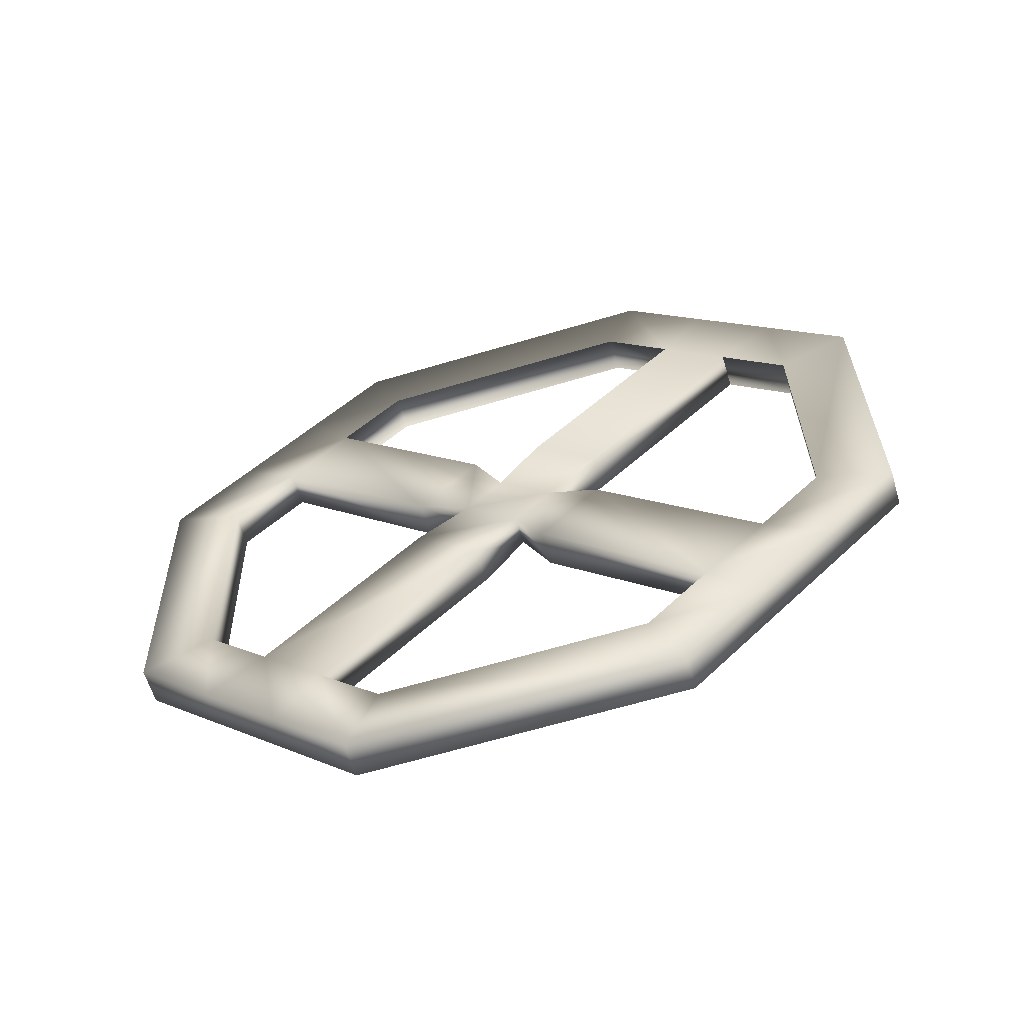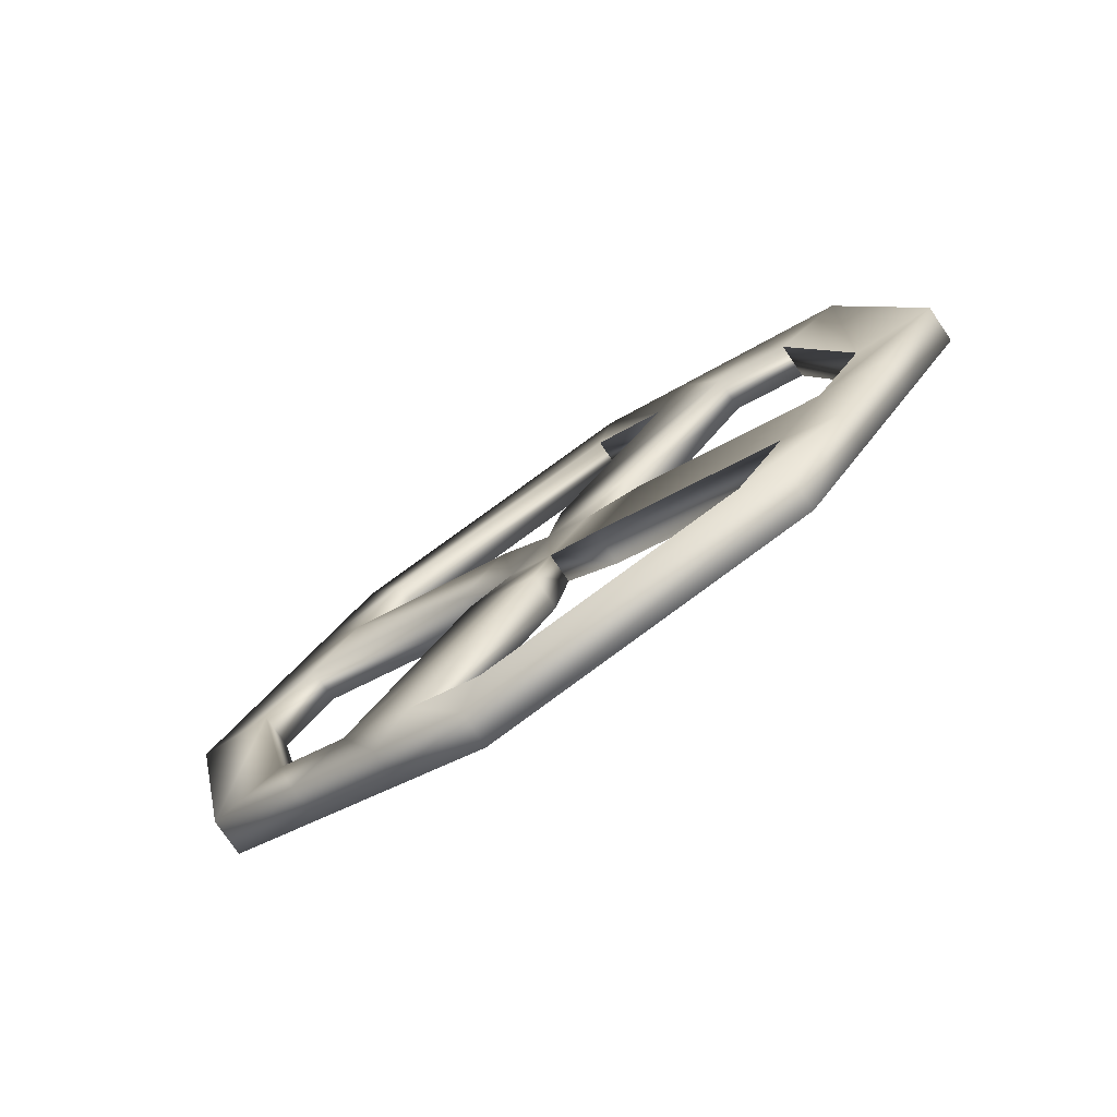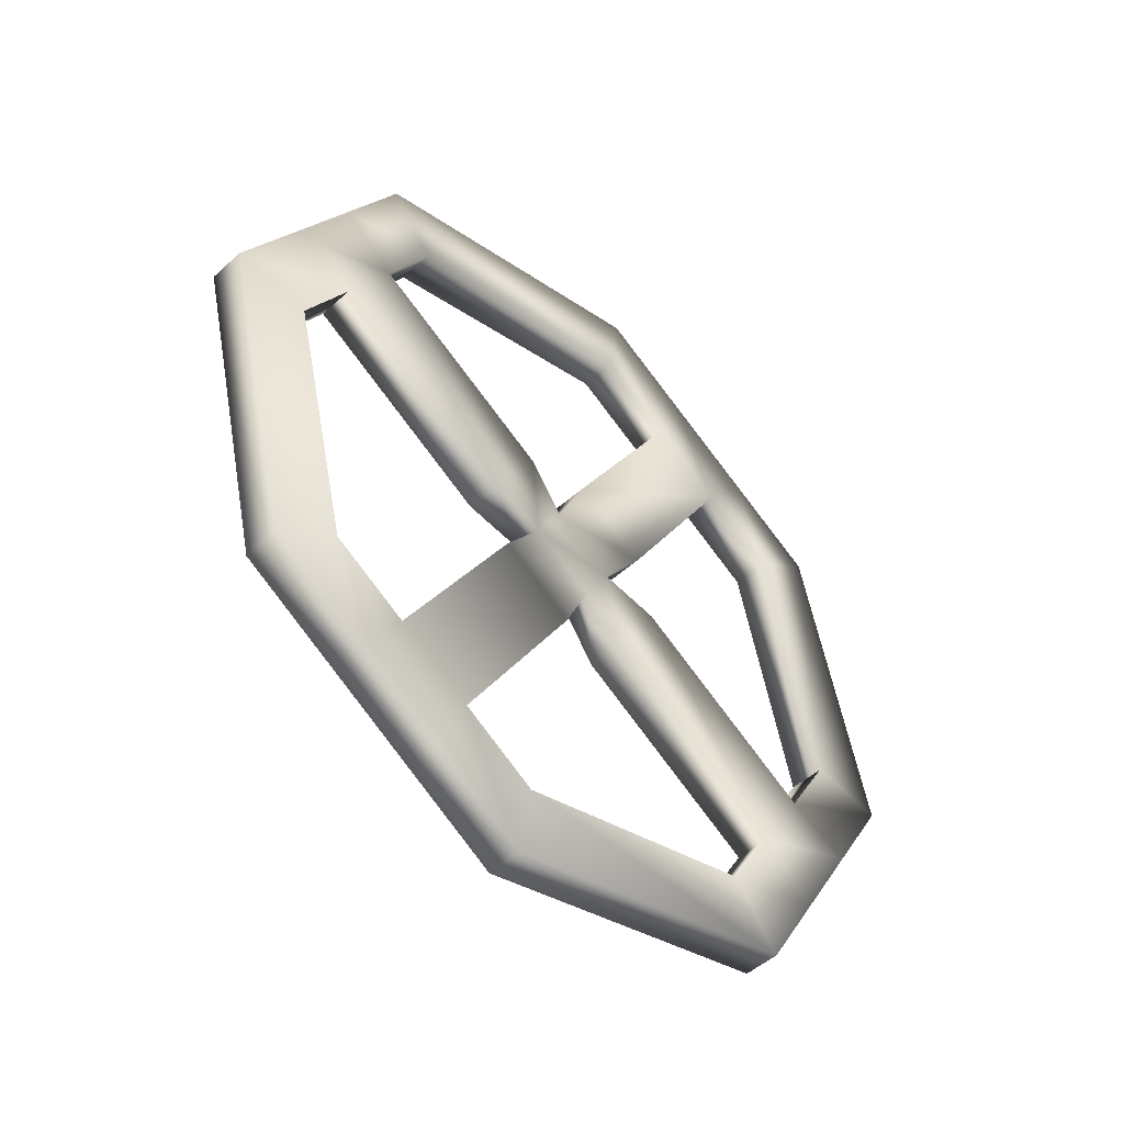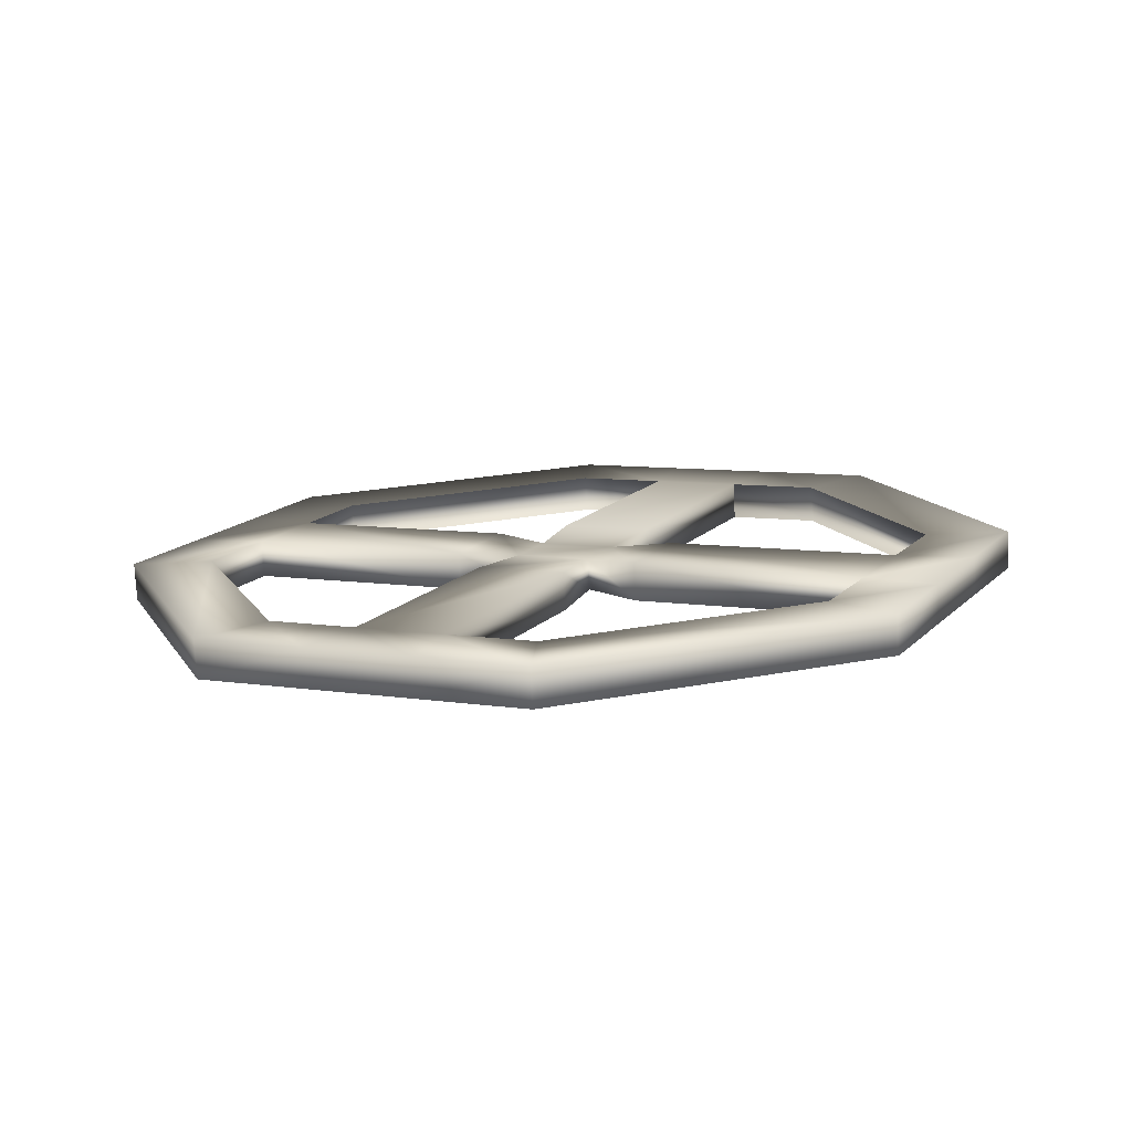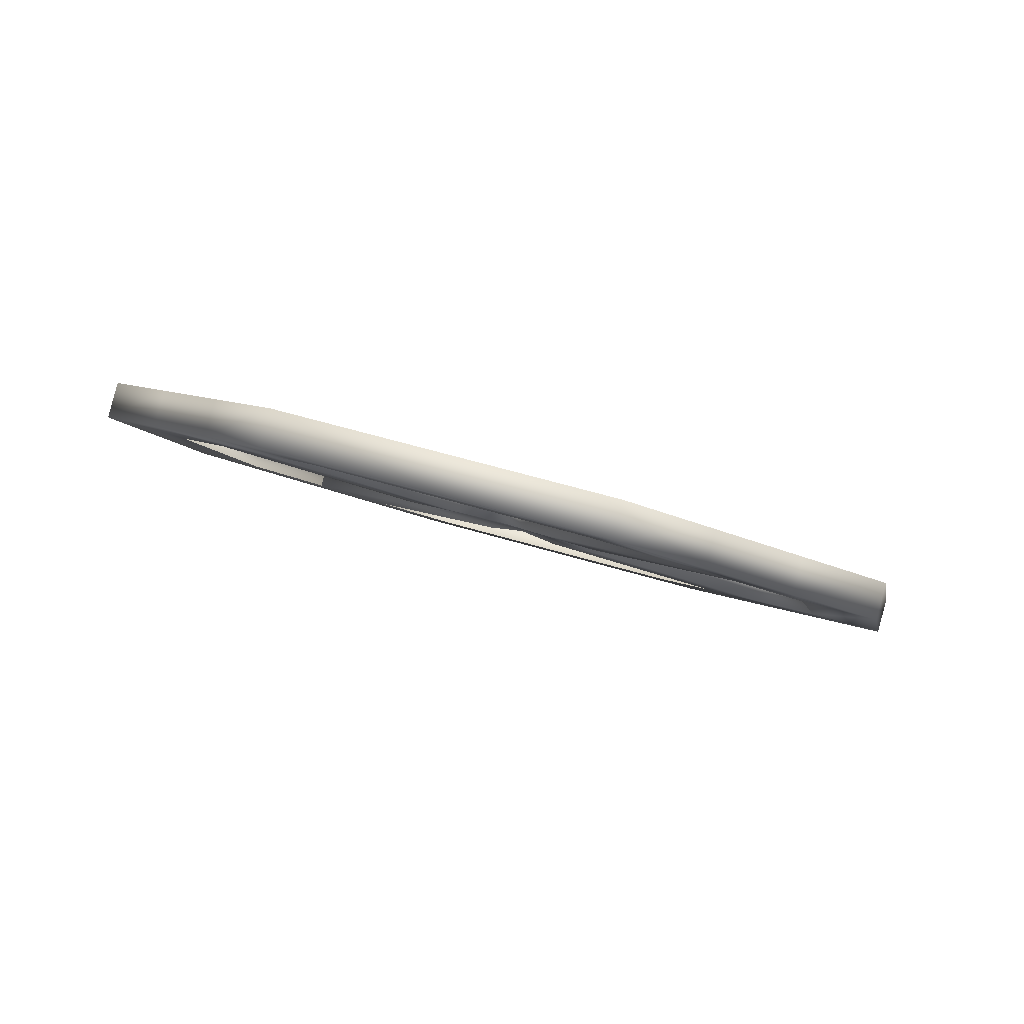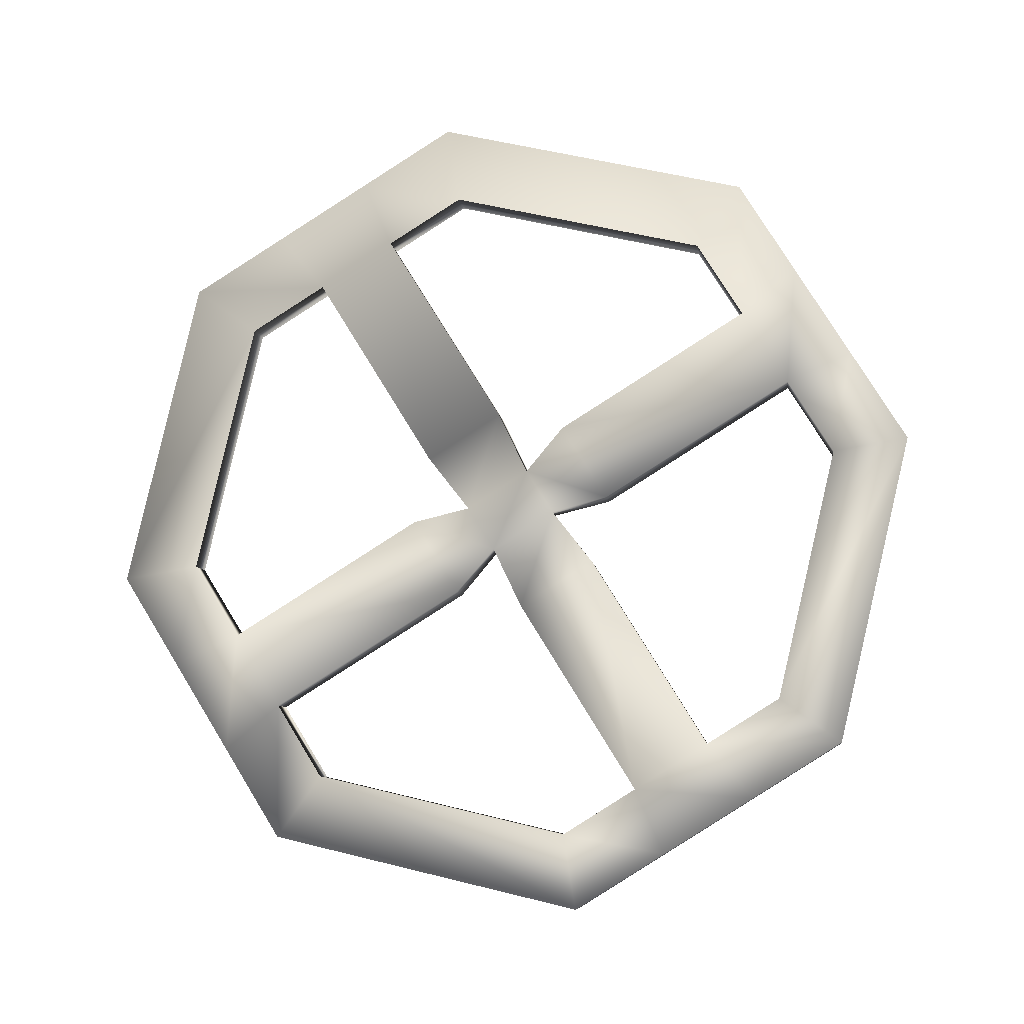
<metadata>
{"format":"obj","ext":"obj","renderer":"f3d","projection":"perspective","resolution":1024,"background":"white","views":[{"elev":-7.2,"azim":27.0,"up":"+Z"},{"elev":52.6,"azim":-46.7,"up":"+Y"},{"elev":68.7,"azim":65.2,"up":"+Y"},{"elev":-26.0,"azim":4.8,"up":"+Z"},{"elev":-51.5,"azim":160.3,"up":"+Y"},{"elev":-59.3,"azim":-168.1,"up":"+Z"}]}
</metadata>
<code>
o Cylinder.009_Cylinder.011
v -1.234 1.118 0.04489
v -1.234 1.105 0.06018
v -1.369 1.074 0.009365
v -1.369 1.062 0.02466
v -1.425 0.9695 -0.07639
v -1.425 0.957 -0.06109
v -1.369 0.8645 -0.1621
v -1.369 0.852 -0.1468
v -1.234 0.8211 -0.1977
v -1.234 0.8086 -0.1824
v -1.098 0.8645 -0.1621
v -1.098 0.852 -0.1468
v -1.042 0.9695 -0.07639
v -1.042 0.957 -0.06109
v -1.098 1.074 0.009365
v -1.098 1.062 0.02466
v -1.234 1.151 0.07212
v -1.4 1.098 0.02863
v -1.4 1.086 0.04392
v -1.234 1.139 0.08742
v -1.468 0.9695 -0.07639
v -1.468 0.957 -0.06109
v -1.4 0.841 -0.1814
v -1.4 0.8285 -0.1661
v -1.234 0.7877 -0.2249
v -1.234 0.7752 -0.2096
v -1.068 0.841 -0.1814
v -1.068 0.8285 -0.1661
v -0.999 0.9695 -0.07639
v -0.999 0.957 -0.06109
v -1.068 1.098 0.02863
v -1.068 1.086 0.04392
v -1.045 0.8838 -0.1464
v -1.022 0.9266 -0.1114
v -1.022 0.9141 -0.0961
v -1.045 0.8713 -0.1311
v -1.079 0.8995 -0.1336
v -1.061 0.9345 -0.105
v -1.061 0.922 -0.08968
v -1.079 0.887 -0.1183
v -1.123 1.116 0.04313
v -1.178 1.133 0.05763
v -1.178 1.121 0.07292
v -1.123 1.103 0.05842
v -1.143 1.089 0.02121
v -1.189 1.103 0.03304
v -1.189 1.091 0.04834
v -1.143 1.076 0.0365
v -1.423 1.055 -0.006378
v -1.445 1.012 -0.04138
v -1.445 0.9998 -0.02609
v -1.423 1.043 0.008917
v -1.388 1.039 -0.01922
v -1.407 1.004 -0.0478
v -1.407 0.992 -0.03251
v -1.388 1.027 -0.003924
v -1.344 0.8232 -0.1959
v -1.289 0.8055 -0.2104
v -1.289 0.793 -0.1951
v -1.344 0.8107 -0.1806
v -1.324 0.85 -0.174
v -1.279 0.8356 -0.1858
v -1.279 0.8231 -0.1705
v -1.324 0.8376 -0.1587
v -1.195 0.9366 -0.1032
v -1.177 0.9716 -0.07463
v -1.177 0.9591 -0.05934
v -1.195 0.9242 -0.08792
v -1.191 0.9993 -0.05204
v -1.236 1.014 -0.0402
v -1.236 1.001 -0.0249
v -1.191 0.9868 -0.03674
v -1.272 1.002 -0.04956
v -1.291 0.9673 -0.07814
v -1.291 0.9548 -0.06285
v -1.272 0.9898 -0.03426
v -1.276 0.9397 -0.1007
v -1.231 0.9252 -0.1126
v -1.231 0.9127 -0.09728
v -1.276 0.9272 -0.08544
v -1.209 0.9727 -0.07165
v -1.22 0.9521 -0.08852
v -1.22 0.9416 -0.07573
v -1.209 0.9623 -0.05886
v -1.258 0.9537 -0.06583
v -1.247 0.9744 -0.04896
v -1.258 0.9642 -0.07862
v -1.247 0.9848 -0.06175
f 17 18 19 20
f 50 21 22 51
f 21 23 24 22
f 58 25 26 59
f 25 27 28 26
f 34 29 30 35
f 1 3 4 2
f 29 31 32 30
f 42 17 20 43
f 46 1 2 47
f 3 18 17 1
f 2 20 19 4
f 53 49 18 3
f 55 51 22 6
f 7 23 21 5
f 6 22 24 8
f 61 57 23 7
f 63 59 26 10
f 11 27 25 9
f 10 26 28 12
f 37 33 27 11
f 39 35 30 14
f 15 31 29 13
f 14 30 32 16
f 45 41 31 15
f 47 43 20 2
f 54 55 6 5
f 5 6 8 7
f 62 63 10 9
f 9 10 12 11
f 13 15 16 14
f 38 39 14 13
f 11 37 40 12
f 12 28 36 40
f 40 36 35 39
f 13 29 34 38
f 38 34 33 37
f 27 33 36 28
f 33 34 35 36
f 16 32 44 48
f 48 44 43 47
f 1 17 42 46
f 46 42 41 45
f 15 45 48 16
f 31 41 44 32
f 41 42 43 44
f 3 53 56 4
f 4 19 52 56
f 56 52 51 55
f 5 21 50 54
f 54 50 49 53
f 18 49 52 19
f 49 50 51 52
f 7 8 64 61
f 8 24 60 64
f 64 60 59 63
f 9 25 58 62
f 62 58 57 61
f 23 57 60 24
f 57 58 59 60
f 38 37 65 66
f 39 38 66 67
f 40 39 67 68
f 37 40 68 65
f 46 45 69 70
f 47 71 70 46
f 48 47 71 72
f 45 48 72 69
f 54 53 73 74
f 55 54 74 75
f 56 55 75 76
f 53 56 76 73
f 62 61 77 78
f 63 62 78 79
f 64 63 79 80
f 61 64 80 77
f 82 83 79 78
f 83 85 80 79
f 85 87 77 80
f 87 82 78 77
f 70 69 81 88
f 88 81 82 87
f 71 86 88 70
f 68 67 84 83
f 72 71 86 84
f 84 86 85 83
f 69 72 84 81
f 65 68 83 82
f 67 66 81 84
f 66 65 82 81
f 73 76 86 88
f 76 75 85 86
f 75 74 87 85
f 74 73 88 87

</code>
